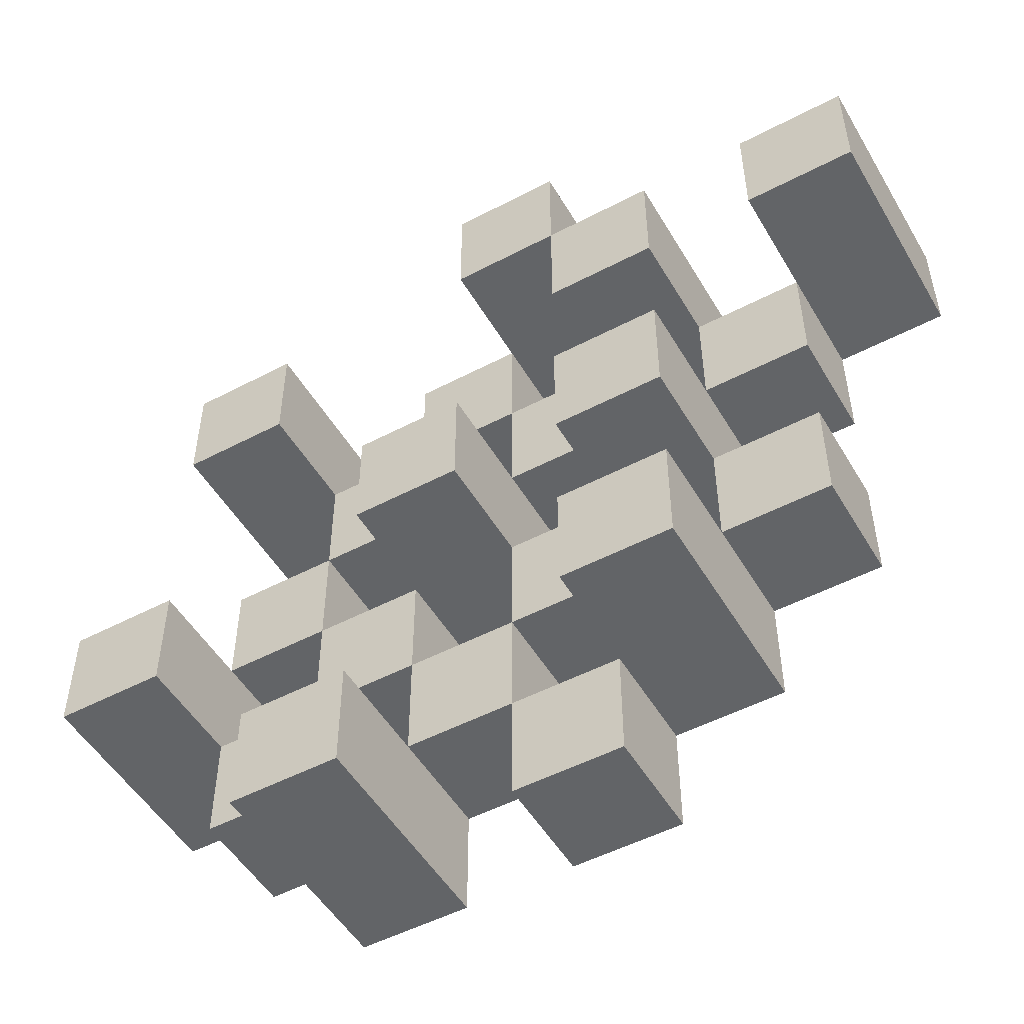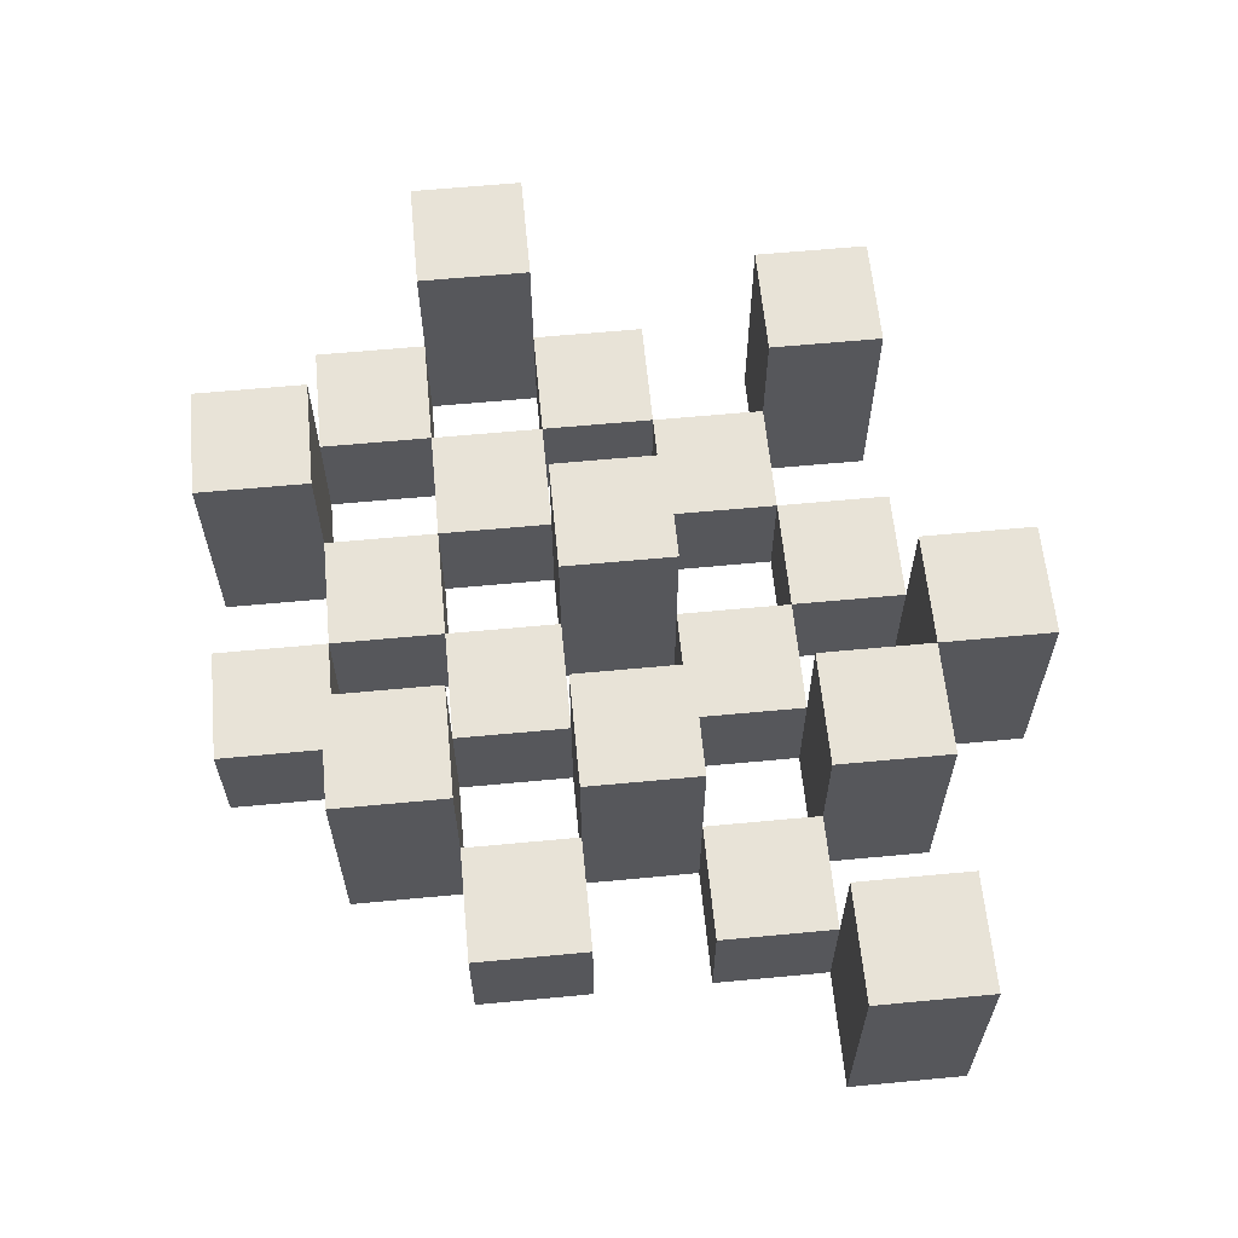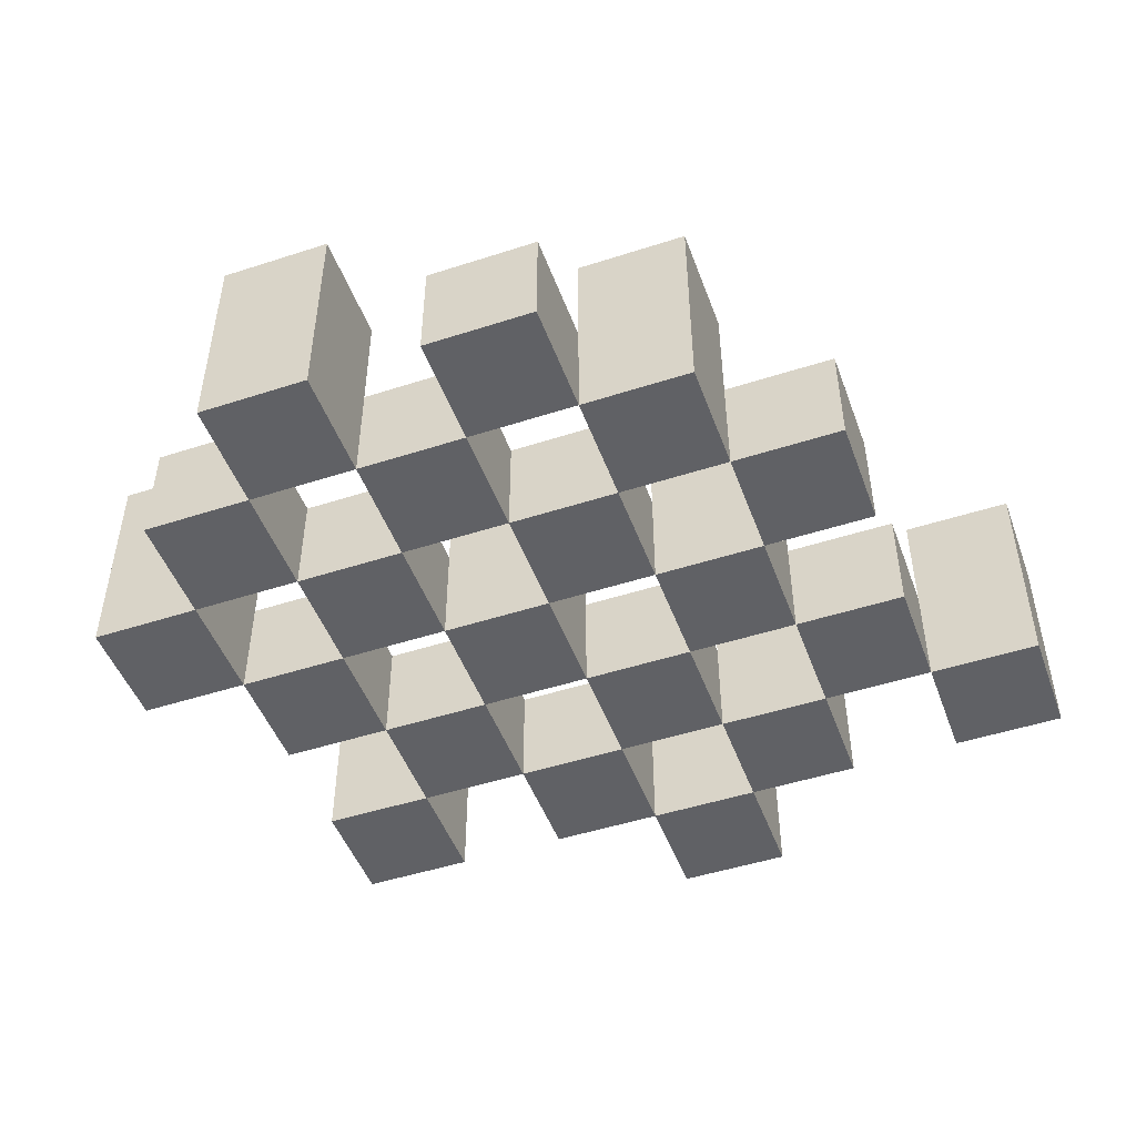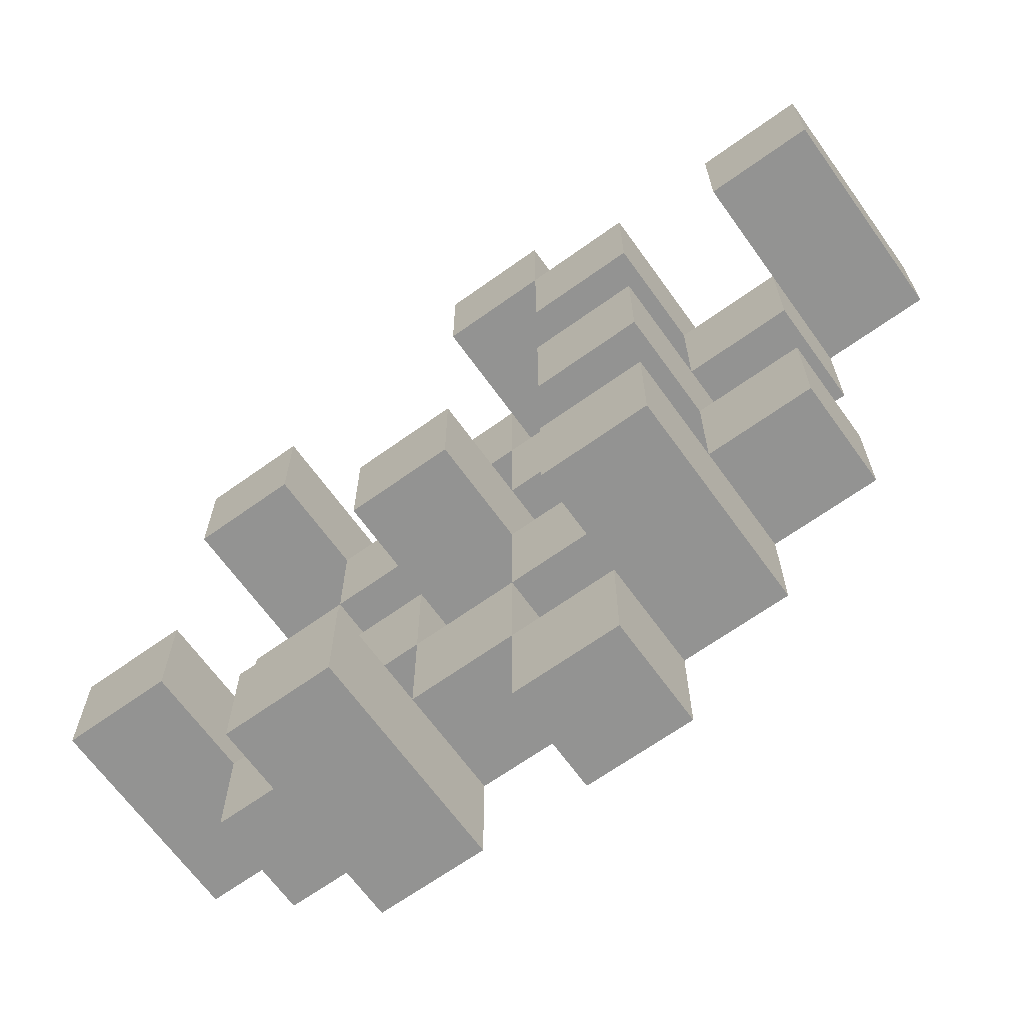
<metadata>
{"format":"obj","ext":"obj","renderer":"f3d","projection":"perspective","resolution":1024,"background":"white","views":[{"elev":-51.1,"azim":-150.2,"up":"+Z"},{"elev":61.7,"azim":-95.5,"up":"+Y"},{"elev":-48.3,"azim":-160.1,"up":"+Y"},{"elev":-66.6,"azim":-144.3,"up":"+Z"}]}
</metadata>
<code>
o
v 19.3 0.9 18.4
v 19.3 0.9 18.5
v 19.3 1.1 18.4
v 19.3 1.1 18.5
v 19.2 0.9 18.3
v 19.2 0.9 18.4
v 19.2 0.9 18.5
v 19.2 0.9 18.6
v 19.2 0.9 18.7
v 19.2 0.9 18.8
v 19.2 1 18.3
v 19.2 1 18.4
v 19.2 1 18.5
v 19.2 1 18.6
v 19.2 1.1 18.7
v 19.2 1.1 18.8
v 19.1 0.9 18.2
v 19.1 0.9 18.3
v 19.1 0.9 18.4
v 19.1 0.9 18.5
v 19.1 0.9 18.6
v 19.1 0.9 18.7
v 19.1 1 18.3
v 19.1 1 18.4
v 19.1 1 18.5
v 19.1 1 18.6
v 19.1 1 18.7
v 19.1 1.1 18.2
v 19.1 1.1 18.3
v 19 0.9 18.3
v 19 0.9 18.4
v 19 0.9 18.5
v 19 0.9 18.6
v 19 0.9 18.7
v 19 0.9 18.8
v 19 1 18.3
v 19 1 18.4
v 19 1 18.5
v 19 1 18.6
v 19 1 18.7
v 19 1 18.8
v 19 1.1 18.5
v 19 1.1 18.6
v 18.9 0.9 18.2
v 18.9 0.9 18.3
v 18.9 0.9 18.4
v 18.9 0.9 18.5
v 18.9 0.9 18.6
v 18.9 0.9 18.7
v 18.9 0.9 18.8
v 18.9 0.9 18.9
v 18.9 1 18.2
v 18.9 1 18.3
v 18.9 1 18.4
v 18.9 1 18.5
v 18.9 1 18.6
v 18.9 1 18.7
v 18.9 1 18.8
v 18.9 1.1 18.8
v 18.9 1.1 18.9
v 18.8 0.9 18.3
v 18.8 0.9 18.4
v 18.8 0.9 18.5
v 18.8 0.9 18.6
v 18.8 0.9 18.7
v 18.8 0.9 18.8
v 18.8 1 18.3
v 18.8 1 18.4
v 18.8 1 18.5
v 18.8 1 18.6
v 18.8 1 18.7
v 18.8 1.1 18.3
v 18.8 1.1 18.4
v 18.8 1.1 18.5
v 18.8 1.1 18.6
v 18.8 1.1 18.7
v 18.8 1.1 18.8
v 18.7 0.9 18.4
v 18.7 0.9 18.5
v 18.7 0.9 18.6
v 18.7 0.9 18.7
v 18.7 1 18.4
v 18.7 1 18.5
v 18.7 1 18.6
v 18.7 1 18.7
v 18.6 0.9 18.7
v 18.6 0.9 18.8
v 18.6 1 18.7
v 18.6 1.1 18.7
v 18.6 1.1 18.8
v 19.2 0.9 18.4
v 19.2 0.9 18.5
v 19.2 1 18.4
v 19.2 1 18.5
v 19.2 1.1 18.4
v 19.2 1.1 18.5
v 19.1 0.9 18.3
v 19.1 0.9 18.4
v 19.1 0.9 18.5
v 19.1 0.9 18.6
v 19.1 0.9 18.7
v 19.1 0.9 18.8
v 19.1 1 18.3
v 19.1 1 18.4
v 19.1 1 18.5
v 19.1 1 18.6
v 19.1 1 18.7
v 19.1 1.1 18.7
v 19.1 1.1 18.8
v 19 0.9 18.2
v 19 0.9 18.3
v 19 0.9 18.4
v 19 0.9 18.5
v 19 0.9 18.6
v 19 0.9 18.7
v 19 1 18.3
v 19 1 18.4
v 19 1 18.5
v 19 1 18.6
v 19 1 18.7
v 19 1.1 18.2
v 19 1.1 18.3
v 18.9 0.9 18.3
v 18.9 0.9 18.4
v 18.9 0.9 18.5
v 18.9 0.9 18.6
v 18.9 0.9 18.7
v 18.9 0.9 18.8
v 18.9 1 18.3
v 18.9 1 18.4
v 18.9 1 18.5
v 18.9 1 18.6
v 18.9 1 18.7
v 18.9 1 18.8
v 18.9 1.1 18.5
v 18.9 1.1 18.6
v 18.8 0.9 18.2
v 18.8 0.9 18.3
v 18.8 0.9 18.4
v 18.8 0.9 18.5
v 18.8 0.9 18.6
v 18.8 0.9 18.7
v 18.8 0.9 18.8
v 18.8 0.9 18.9
v 18.8 1 18.2
v 18.8 1 18.3
v 18.8 1 18.4
v 18.8 1 18.5
v 18.8 1 18.6
v 18.8 1 18.7
v 18.8 1.1 18.8
v 18.8 1.1 18.9
v 18.7 0.9 18.3
v 18.7 0.9 18.4
v 18.7 0.9 18.5
v 18.7 0.9 18.6
v 18.7 0.9 18.7
v 18.7 0.9 18.8
v 18.7 1 18.4
v 18.7 1 18.5
v 18.7 1 18.6
v 18.7 1 18.7
v 18.7 1.1 18.3
v 18.7 1.1 18.4
v 18.7 1.1 18.5
v 18.7 1.1 18.6
v 18.7 1.1 18.7
v 18.7 1.1 18.8
v 18.6 0.9 18.4
v 18.6 0.9 18.5
v 18.6 0.9 18.6
v 18.6 0.9 18.7
v 18.6 1 18.4
v 18.6 1 18.5
v 18.6 1 18.6
v 18.6 1 18.7
v 18.5 0.9 18.7
v 18.5 0.9 18.8
v 18.5 1.1 18.7
v 18.5 1.1 18.8
v 19.1 0.9 18.2
v 19.1 1.1 18.2
v 19 0.9 18.2
v 19 1.1 18.2
v 18.9 0.9 18.2
v 18.9 1 18.2
v 18.8 0.9 18.2
v 18.8 1 18.2
v 19.2 0.9 18.3
v 19.2 1 18.3
v 19.1 0.9 18.3
v 19.1 1 18.3
v 19 0.9 18.3
v 19 1 18.3
v 18.9 0.9 18.3
v 18.9 1 18.3
v 18.8 0.9 18.3
v 18.8 1 18.3
v 18.8 1.1 18.3
v 18.7 0.9 18.3
v 18.7 1.1 18.3
v 19.3 0.9 18.4
v 19.3 1.1 18.4
v 19.2 0.9 18.4
v 19.2 1 18.4
v 19.2 1.1 18.4
v 19.1 0.9 18.4
v 19.1 1 18.4
v 19 0.9 18.4
v 19 1 18.4
v 18.9 0.9 18.4
v 18.9 1 18.4
v 18.8 0.9 18.4
v 18.8 1 18.4
v 18.7 0.9 18.4
v 18.7 1 18.4
v 18.6 0.9 18.4
v 18.6 1 18.4
v 19.2 0.9 18.5
v 19.2 1 18.5
v 19.1 0.9 18.5
v 19.1 1 18.5
v 19 0.9 18.5
v 19 1 18.5
v 19 1.1 18.5
v 18.9 0.9 18.5
v 18.9 1 18.5
v 18.9 1.1 18.5
v 18.8 0.9 18.5
v 18.8 1 18.5
v 18.8 1.1 18.5
v 18.7 0.9 18.5
v 18.7 1 18.5
v 18.7 1.1 18.5
v 19.1 0.9 18.6
v 19.1 1 18.6
v 19 0.9 18.6
v 19 1 18.6
v 18.9 0.9 18.6
v 18.9 1 18.6
v 18.8 0.9 18.6
v 18.8 1 18.6
v 18.7 0.9 18.6
v 18.7 1 18.6
v 18.6 0.9 18.6
v 18.6 1 18.6
v 19.2 0.9 18.7
v 19.2 1.1 18.7
v 19.1 0.9 18.7
v 19.1 1 18.7
v 19.1 1.1 18.7
v 19 0.9 18.7
v 19 1 18.7
v 18.9 0.9 18.7
v 18.9 1 18.7
v 18.8 0.9 18.7
v 18.8 1 18.7
v 18.8 1.1 18.7
v 18.7 0.9 18.7
v 18.7 1 18.7
v 18.7 1.1 18.7
v 18.6 0.9 18.7
v 18.6 1 18.7
v 18.6 1.1 18.7
v 18.5 0.9 18.7
v 18.5 1.1 18.7
v 18.9 0.9 18.8
v 18.9 1 18.8
v 18.9 1.1 18.8
v 18.8 0.9 18.8
v 18.8 1.1 18.8
v 19.1 0.9 18.3
v 19.1 1 18.3
v 19.1 1.1 18.3
v 19 0.9 18.3
v 19 1 18.3
v 19 1.1 18.3
v 18.9 0.9 18.3
v 18.9 1 18.3
v 18.8 0.9 18.3
v 18.8 1 18.3
v 19.2 0.9 18.4
v 19.2 1 18.4
v 19.1 0.9 18.4
v 19.1 1 18.4
v 19 0.9 18.4
v 19 1 18.4
v 18.9 0.9 18.4
v 18.9 1 18.4
v 18.8 0.9 18.4
v 18.8 1 18.4
v 18.8 1.1 18.4
v 18.7 0.9 18.4
v 18.7 1 18.4
v 18.7 1.1 18.4
v 19.3 0.9 18.5
v 19.3 1.1 18.5
v 19.2 0.9 18.5
v 19.2 1 18.5
v 19.2 1.1 18.5
v 19.1 0.9 18.5
v 19.1 1 18.5
v 19 0.9 18.5
v 19 1 18.5
v 18.9 0.9 18.5
v 18.9 1 18.5
v 18.8 0.9 18.5
v 18.8 1 18.5
v 18.7 0.9 18.5
v 18.7 1 18.5
v 18.6 0.9 18.5
v 18.6 1 18.5
v 19.2 0.9 18.6
v 19.2 1 18.6
v 19.1 0.9 18.6
v 19.1 1 18.6
v 19 0.9 18.6
v 19 1 18.6
v 19 1.1 18.6
v 18.9 0.9 18.6
v 18.9 1 18.6
v 18.9 1.1 18.6
v 18.8 0.9 18.6
v 18.8 1 18.6
v 18.8 1.1 18.6
v 18.7 0.9 18.6
v 18.7 1 18.6
v 18.7 1.1 18.6
v 19.1 0.9 18.7
v 19.1 1 18.7
v 19 0.9 18.7
v 19 1 18.7
v 18.9 0.9 18.7
v 18.9 1 18.7
v 18.8 0.9 18.7
v 18.8 1 18.7
v 18.7 0.9 18.7
v 18.7 1 18.7
v 18.6 0.9 18.7
v 18.6 1 18.7
v 19.2 0.9 18.8
v 19.2 1.1 18.8
v 19.1 0.9 18.8
v 19.1 1.1 18.8
v 19 0.9 18.8
v 19 1 18.8
v 18.9 0.9 18.8
v 18.9 1 18.8
v 18.8 0.9 18.8
v 18.8 1.1 18.8
v 18.7 0.9 18.8
v 18.7 1.1 18.8
v 18.6 0.9 18.8
v 18.6 1.1 18.8
v 18.5 0.9 18.8
v 18.5 1.1 18.8
v 18.9 0.9 18.9
v 18.9 1.1 18.9
v 18.8 0.9 18.9
v 18.8 1.1 18.9
v 19.1 0.9 18.2
v 19 0.9 18.2
v 18.9 0.9 18.2
v 18.8 0.9 18.2
v 19.2 0.9 18.3
v 19.1 0.9 18.3
v 19 0.9 18.3
v 18.9 0.9 18.3
v 18.8 0.9 18.3
v 18.7 0.9 18.3
v 19.3 0.9 18.4
v 19.2 0.9 18.4
v 19.1 0.9 18.4
v 19 0.9 18.4
v 18.9 0.9 18.4
v 18.8 0.9 18.4
v 18.7 0.9 18.4
v 18.6 0.9 18.4
v 19.3 0.9 18.5
v 19.2 0.9 18.5
v 19.1 0.9 18.5
v 19 0.9 18.5
v 18.9 0.9 18.5
v 18.8 0.9 18.5
v 18.7 0.9 18.5
v 18.6 0.9 18.5
v 19.2 0.9 18.6
v 19.1 0.9 18.6
v 19 0.9 18.6
v 18.9 0.9 18.6
v 18.8 0.9 18.6
v 18.7 0.9 18.6
v 18.6 0.9 18.6
v 19.2 0.9 18.7
v 19.1 0.9 18.7
v 19 0.9 18.7
v 18.9 0.9 18.7
v 18.8 0.9 18.7
v 18.7 0.9 18.7
v 18.6 0.9 18.7
v 18.5 0.9 18.7
v 19.2 0.9 18.8
v 19.1 0.9 18.8
v 19 0.9 18.8
v 18.9 0.9 18.8
v 18.8 0.9 18.8
v 18.7 0.9 18.8
v 18.6 0.9 18.8
v 18.5 0.9 18.8
v 18.9 0.9 18.9
v 18.8 0.9 18.9
v 18.9 1 18.2
v 18.8 1 18.2
v 19.2 1 18.3
v 19.1 1 18.3
v 19 1 18.3
v 18.9 1 18.3
v 18.8 1 18.3
v 19.2 1 18.4
v 19.1 1 18.4
v 19 1 18.4
v 18.9 1 18.4
v 18.8 1 18.4
v 18.7 1 18.4
v 18.6 1 18.4
v 19.2 1 18.5
v 19.1 1 18.5
v 19 1 18.5
v 18.9 1 18.5
v 18.8 1 18.5
v 18.7 1 18.5
v 18.6 1 18.5
v 19.2 1 18.6
v 19.1 1 18.6
v 19 1 18.6
v 18.9 1 18.6
v 18.8 1 18.6
v 18.7 1 18.6
v 18.6 1 18.6
v 19.1 1 18.7
v 19 1 18.7
v 18.9 1 18.7
v 18.8 1 18.7
v 18.7 1 18.7
v 18.6 1 18.7
v 19 1 18.8
v 18.9 1 18.8
v 19.1 1.1 18.2
v 19 1.1 18.2
v 19.1 1.1 18.3
v 19 1.1 18.3
v 18.8 1.1 18.3
v 18.7 1.1 18.3
v 19.3 1.1 18.4
v 19.2 1.1 18.4
v 18.8 1.1 18.4
v 18.7 1.1 18.4
v 19.3 1.1 18.5
v 19.2 1.1 18.5
v 19 1.1 18.5
v 18.9 1.1 18.5
v 18.8 1.1 18.5
v 18.7 1.1 18.5
v 19 1.1 18.6
v 18.9 1.1 18.6
v 18.8 1.1 18.6
v 18.7 1.1 18.6
v 19.2 1.1 18.7
v 19.1 1.1 18.7
v 18.8 1.1 18.7
v 18.7 1.1 18.7
v 18.6 1.1 18.7
v 18.5 1.1 18.7
v 19.2 1.1 18.8
v 19.1 1.1 18.8
v 18.9 1.1 18.8
v 18.8 1.1 18.8
v 18.7 1.1 18.8
v 18.6 1.1 18.8
v 18.5 1.1 18.8
v 18.9 1.1 18.9
v 18.8 1.1 18.9
f 3 2 1
f 4 2 3
f 11 6 5
f 12 6 11
f 13 8 7
f 14 8 13
f 15 10 9
f 16 10 15
f 23 18 17
f 24 20 19
f 25 20 24
f 26 22 21
f 27 22 26
f 28 23 17
f 29 23 28
f 36 31 30
f 37 31 36
f 38 33 32
f 39 33 38
f 40 35 34
f 41 35 40
f 42 39 38
f 43 39 42
f 52 45 44
f 53 45 52
f 54 47 46
f 55 47 54
f 56 49 48
f 57 49 56
f 58 51 50
f 59 51 58
f 60 51 59
f 67 62 61
f 68 62 67
f 69 64 63
f 70 64 69
f 71 66 65
f 72 68 67
f 73 68 72
f 74 70 69
f 75 70 74
f 76 66 71
f 77 66 76
f 82 79 78
f 83 79 82
f 84 81 80
f 85 81 84
f 88 87 86
f 89 87 88
f 90 87 89
f 91 92 93
f 93 92 94
f 93 94 95
f 95 94 96
f 97 98 103
f 103 98 104
f 99 100 105
f 105 100 106
f 101 102 107
f 107 102 108
f 108 102 109
f 110 111 116
f 112 113 117
f 117 113 118
f 114 115 119
f 119 115 120
f 110 116 121
f 121 116 122
f 123 124 129
f 129 124 130
f 125 126 131
f 131 126 132
f 127 128 133
f 133 128 134
f 131 132 135
f 135 132 136
f 137 138 145
f 145 138 146
f 139 140 147
f 147 140 148
f 141 142 149
f 149 142 150
f 143 144 151
f 151 144 152
f 153 154 159
f 155 156 160
f 160 156 161
f 157 158 162
f 153 159 163
f 163 159 164
f 160 161 165
f 165 161 166
f 162 158 167
f 167 158 168
f 169 170 173
f 173 170 174
f 171 172 175
f 175 172 176
f 177 178 179
f 179 178 180
f 183 182 181
f 184 182 183
f 187 186 185
f 188 186 187
f 191 190 189
f 192 190 191
f 195 194 193
f 196 194 195
f 200 198 197
f 200 199 198
f 201 199 200
f 204 203 202
f 205 203 204
f 206 203 205
f 209 208 207
f 210 208 209
f 213 212 211
f 214 212 213
f 217 216 215
f 218 216 217
f 221 220 219
f 222 220 221
f 226 224 223
f 226 225 224
f 227 225 226
f 228 225 227
f 232 230 229
f 232 231 230
f 233 231 232
f 234 231 233
f 237 236 235
f 238 236 237
f 241 240 239
f 242 240 241
f 245 244 243
f 246 244 245
f 249 248 247
f 250 248 249
f 251 248 250
f 254 253 252
f 255 253 254
f 259 257 256
f 259 258 257
f 260 258 259
f 261 258 260
f 265 263 262
f 265 264 263
f 266 264 265
f 270 268 267
f 270 269 268
f 271 269 270
f 272 273 275
f 273 274 275
f 275 274 276
f 276 274 277
f 278 279 280
f 280 279 281
f 282 283 284
f 284 283 285
f 286 287 288
f 288 287 289
f 290 291 293
f 291 292 293
f 293 292 294
f 294 292 295
f 296 297 298
f 298 297 299
f 299 297 300
f 301 302 303
f 303 302 304
f 305 306 307
f 307 306 308
f 309 310 311
f 311 310 312
f 313 314 315
f 315 314 316
f 317 318 320
f 318 319 320
f 320 319 321
f 321 319 322
f 323 324 326
f 324 325 326
f 326 325 327
f 327 325 328
f 329 330 331
f 331 330 332
f 333 334 335
f 335 334 336
f 337 338 339
f 339 338 340
f 341 342 343
f 343 342 344
f 345 346 347
f 347 346 348
f 349 350 351
f 351 350 352
f 353 354 355
f 355 354 356
f 357 358 359
f 359 358 360
f 366 362 361
f 367 362 366
f 368 364 363
f 369 364 368
f 372 366 365
f 373 366 372
f 374 368 367
f 375 368 374
f 376 370 369
f 377 370 376
f 379 372 371
f 380 372 379
f 381 374 373
f 382 374 381
f 383 376 375
f 384 376 383
f 385 378 377
f 386 378 385
f 387 381 380
f 388 381 387
f 389 383 382
f 390 383 389
f 391 385 384
f 392 385 391
f 395 389 388
f 396 389 395
f 397 391 390
f 398 391 397
f 399 393 392
f 400 393 399
f 402 395 394
f 403 395 402
f 404 397 396
f 405 397 404
f 406 399 398
f 407 399 406
f 408 401 400
f 409 401 408
f 410 406 405
f 411 406 410
f 412 413 417
f 417 413 418
f 414 415 419
f 419 415 420
f 416 417 421
f 421 417 422
f 420 421 427
f 427 421 428
f 422 423 429
f 429 423 430
f 424 425 431
f 431 425 432
f 426 427 433
f 433 427 434
f 434 435 440
f 440 435 441
f 436 437 442
f 442 437 443
f 438 439 444
f 444 439 445
f 441 442 446
f 446 442 447
f 448 449 450
f 450 449 451
f 452 453 456
f 456 453 457
f 454 455 458
f 458 455 459
f 460 461 464
f 464 461 465
f 462 463 466
f 466 463 467
f 468 469 474
f 474 469 475
f 470 471 477
f 477 471 478
f 472 473 479
f 479 473 480
f 476 477 481
f 481 477 482

</code>
